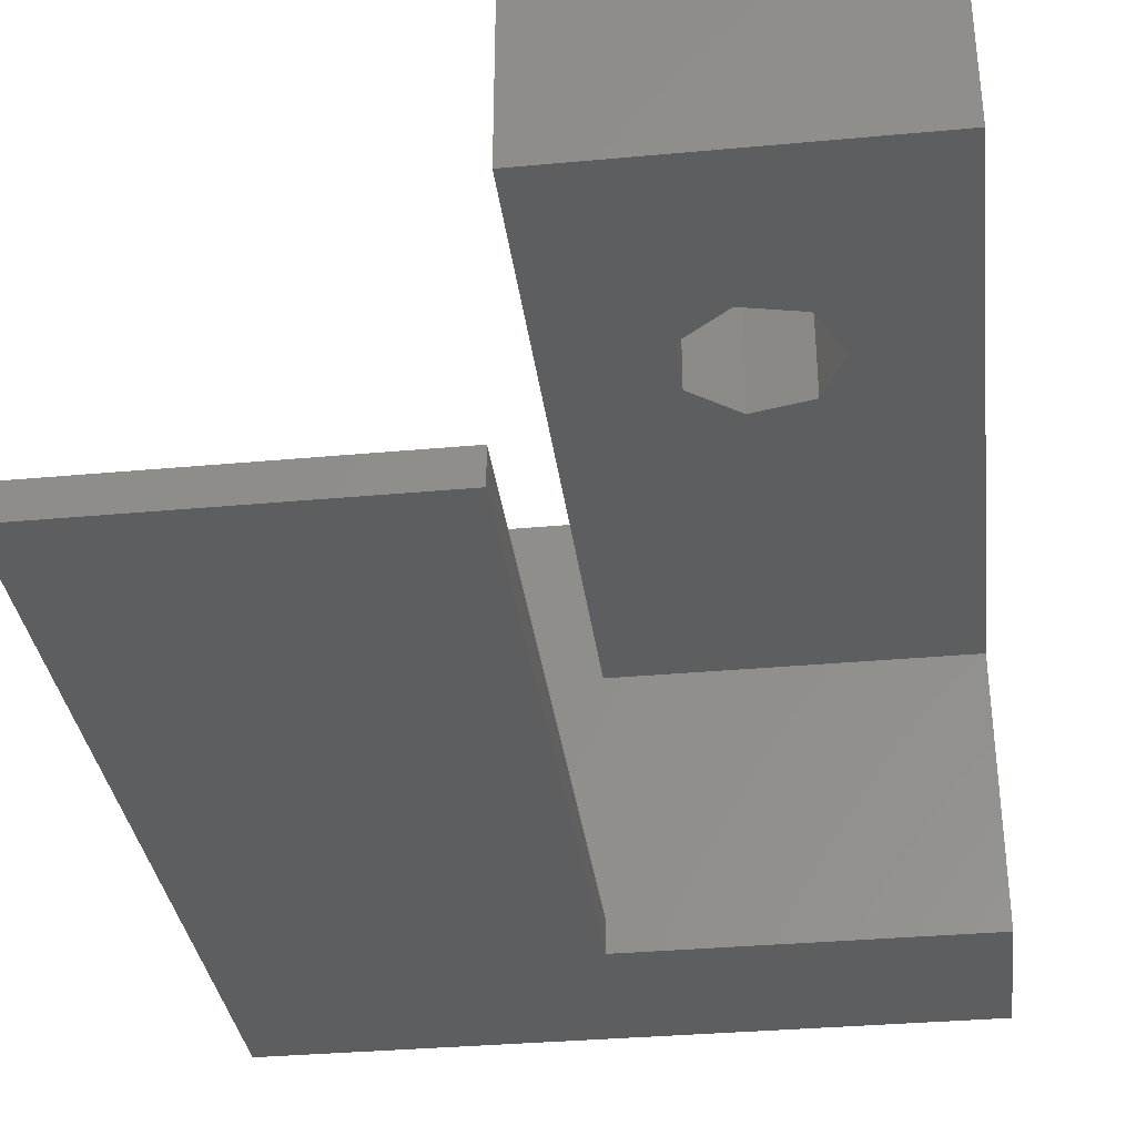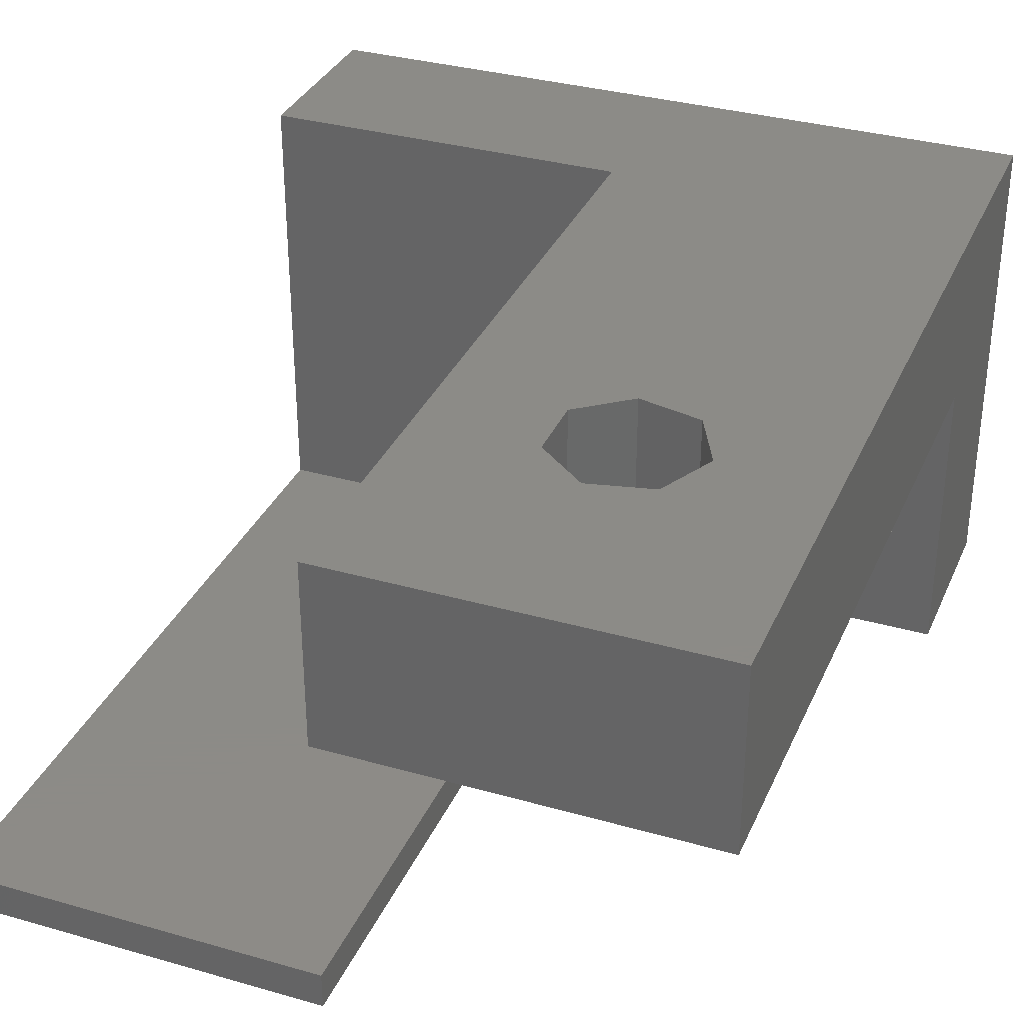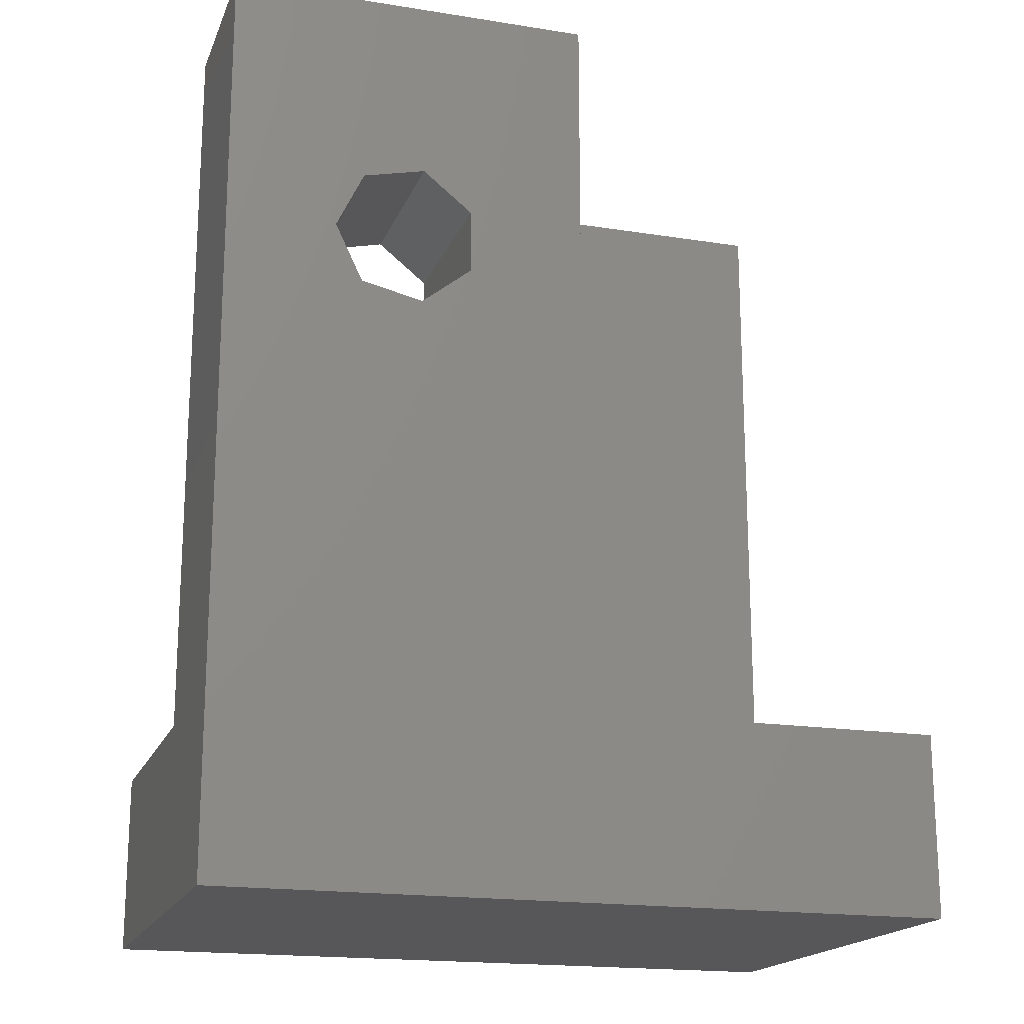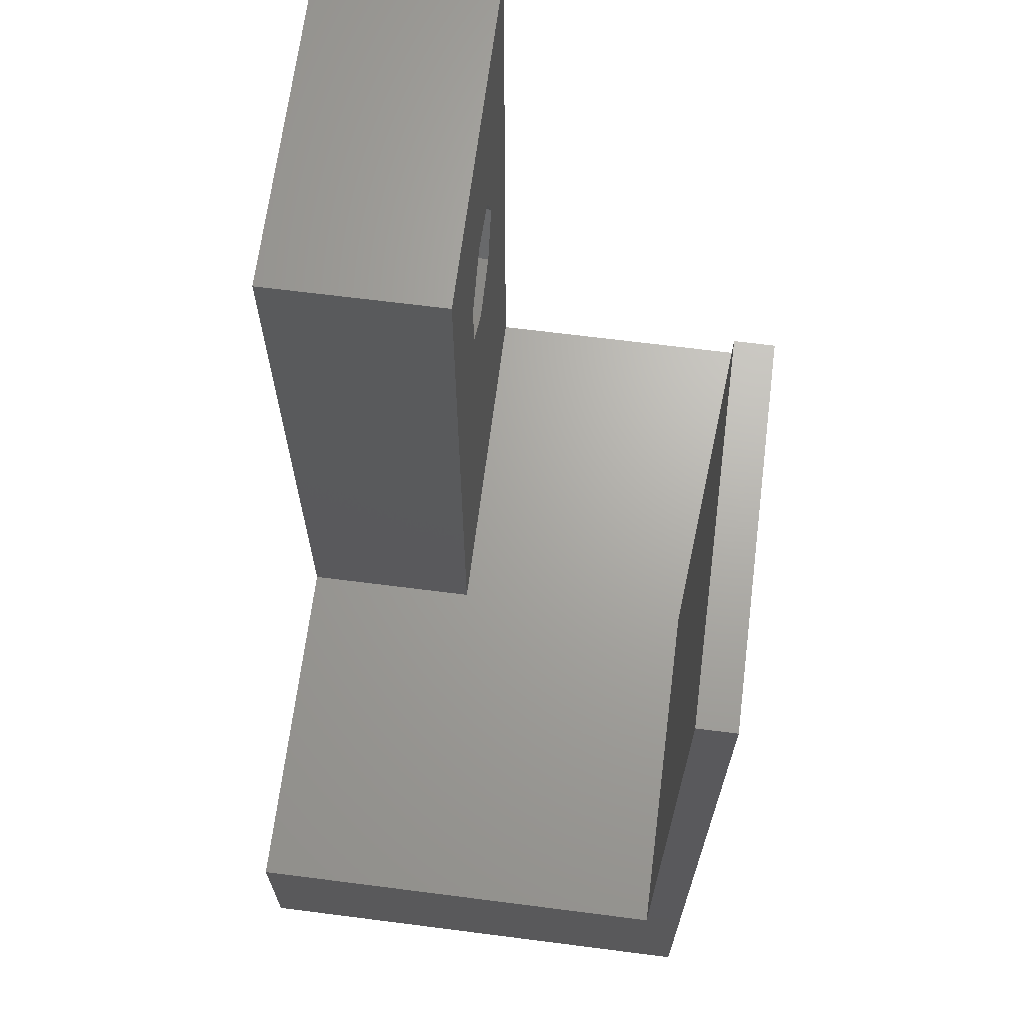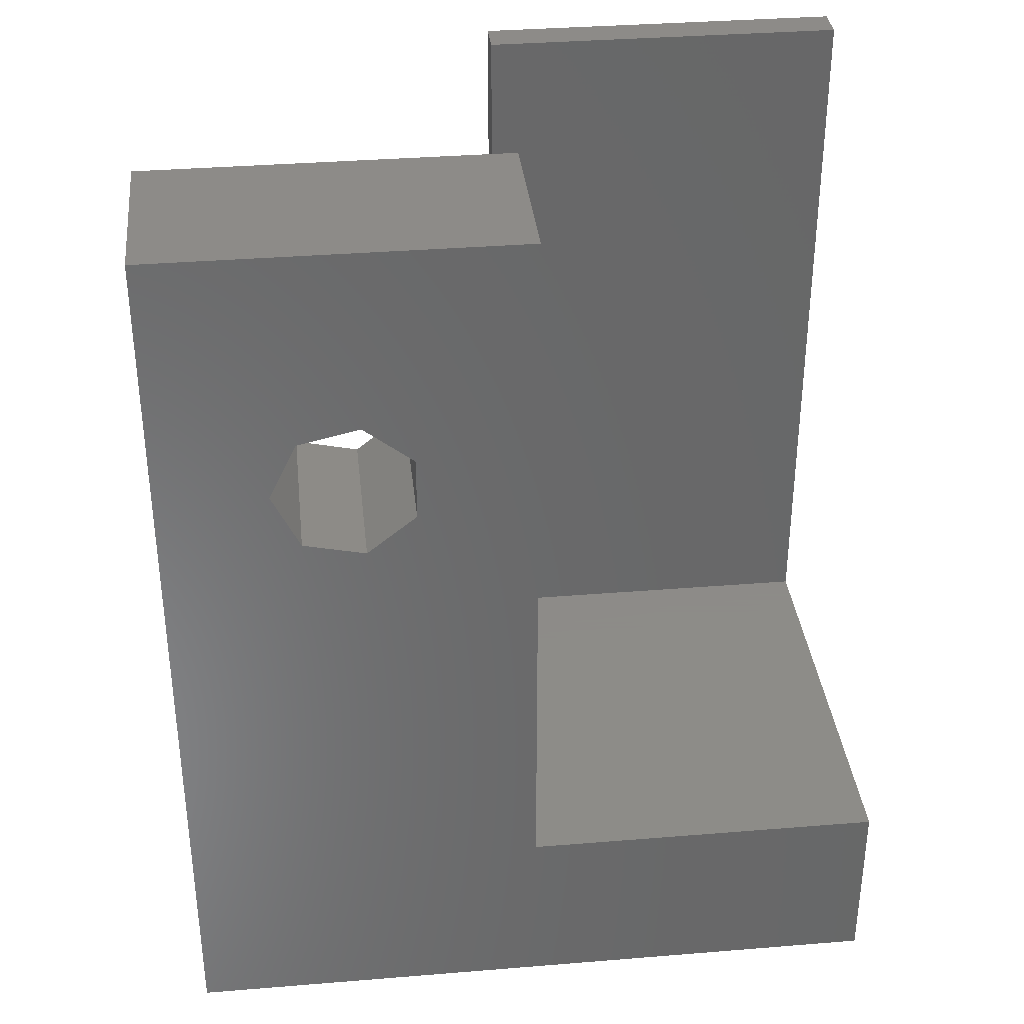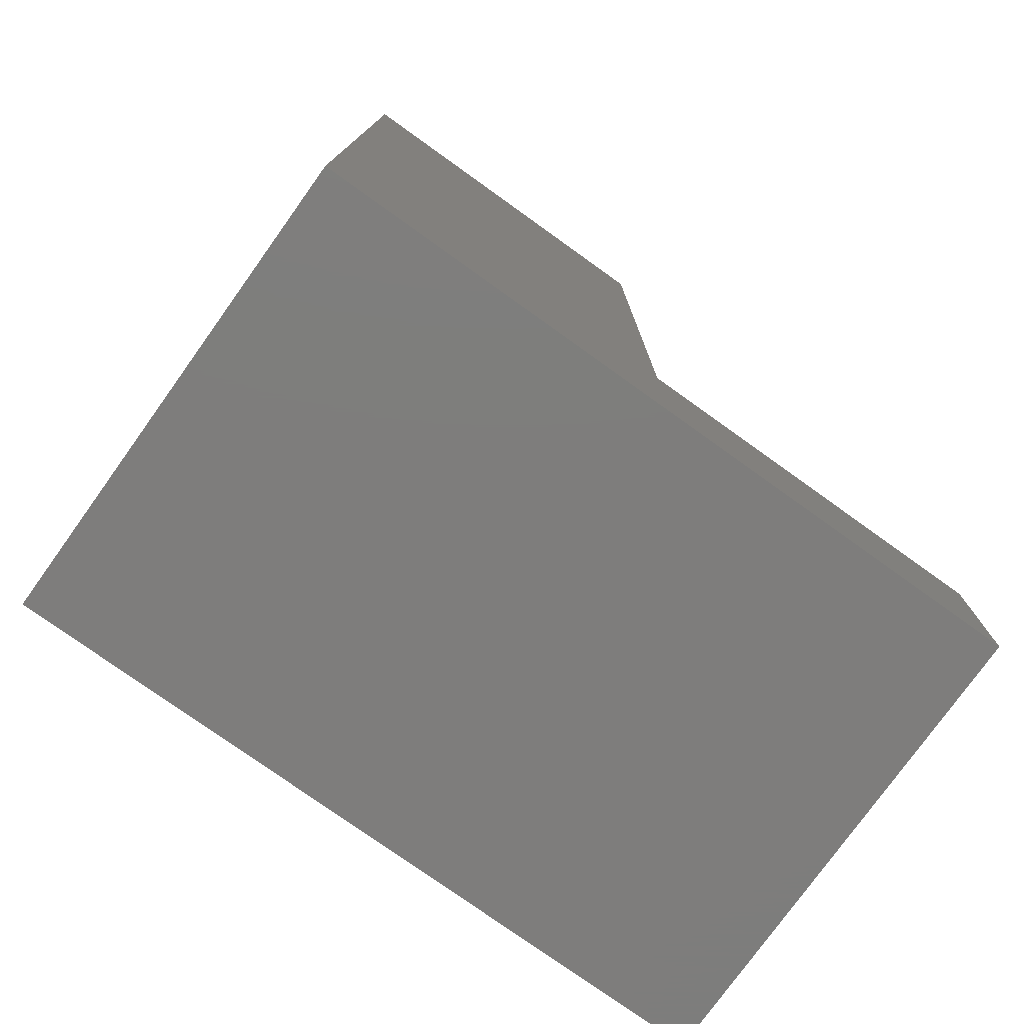
<metadata>
{"format":"stl","ext":"stl","renderer":"f3d","projection":"perspective","resolution":1024,"background":"white","views":[{"elev":-33.9,"azim":7.1,"up":"+Y"},{"elev":33.7,"azim":21.3,"up":"+Y"},{"elev":-18.1,"azim":162.8,"up":"+Z"},{"elev":67.2,"azim":-82.7,"up":"+Z"},{"elev":35.1,"azim":173.8,"up":"+Z"},{"elev":-77.2,"azim":-35.6,"up":"+Z"}]}
</metadata>
<code>
# stl→obj: 34 verts, 68 faces
v 0 0 25
v 0 1 25
v 0 0 0
v 0 1 5
v 0 13 5
v 0 13 0
v 10 0 25
v 10 1 25
v 10 0 5
v 20 0 0
v 20 0 5
v 20 13 0
v 10 13 5
v 13.2 13 18.87
v 10 13 25
v 16.25 13 19.56
v 20 13 25
v 17 13 18
v 13.2 13 17.13
v 14.55 13 16.05
v 16.25 13 16.44
v 14.55 13 19.95
v 10 1 5
v 10 8 5
v 20 8 5
v 20 8 25
v 10 8 25
v 13.2 8 17.13
v 13.2 8 18.87
v 14.55 8 19.95
v 16.25 8 19.56
v 17 8 18
v 16.25 8 16.44
v 14.55 8 16.05
f 1 2 3
f 3 2 4
f 3 4 5
f 3 5 6
f 2 1 7
f 8 2 7
f 7 1 3
f 9 7 3
f 10 9 3
f 11 9 10
f 3 6 10
f 10 6 12
f 5 13 6
f 14 13 15
f 16 17 18
f 6 13 12
f 19 13 14
f 17 14 15
f 20 13 19
f 12 13 21
f 12 21 18
f 12 18 17
f 22 17 16
f 17 22 14
f 21 13 20
f 23 9 11
f 24 23 25
f 25 23 11
f 5 23 24
f 5 24 13
f 4 23 5
f 23 4 8
f 8 4 2
f 9 23 8
f 7 9 8
f 17 26 25
f 12 17 25
f 11 10 25
f 10 12 25
f 15 27 26
f 17 15 26
f 13 24 15
f 15 24 27
f 28 19 14
f 29 28 14
f 22 30 14
f 14 30 29
f 16 31 22
f 22 31 30
f 18 32 16
f 16 32 31
f 18 21 32
f 32 21 33
f 33 21 20
f 34 33 20
f 34 20 19
f 28 34 19
f 32 25 26
f 27 29 26
f 27 24 29
f 29 30 26
f 30 31 26
f 33 25 32
f 24 25 33
f 29 24 28
f 34 28 24
f 31 32 26
f 33 34 24

</code>
